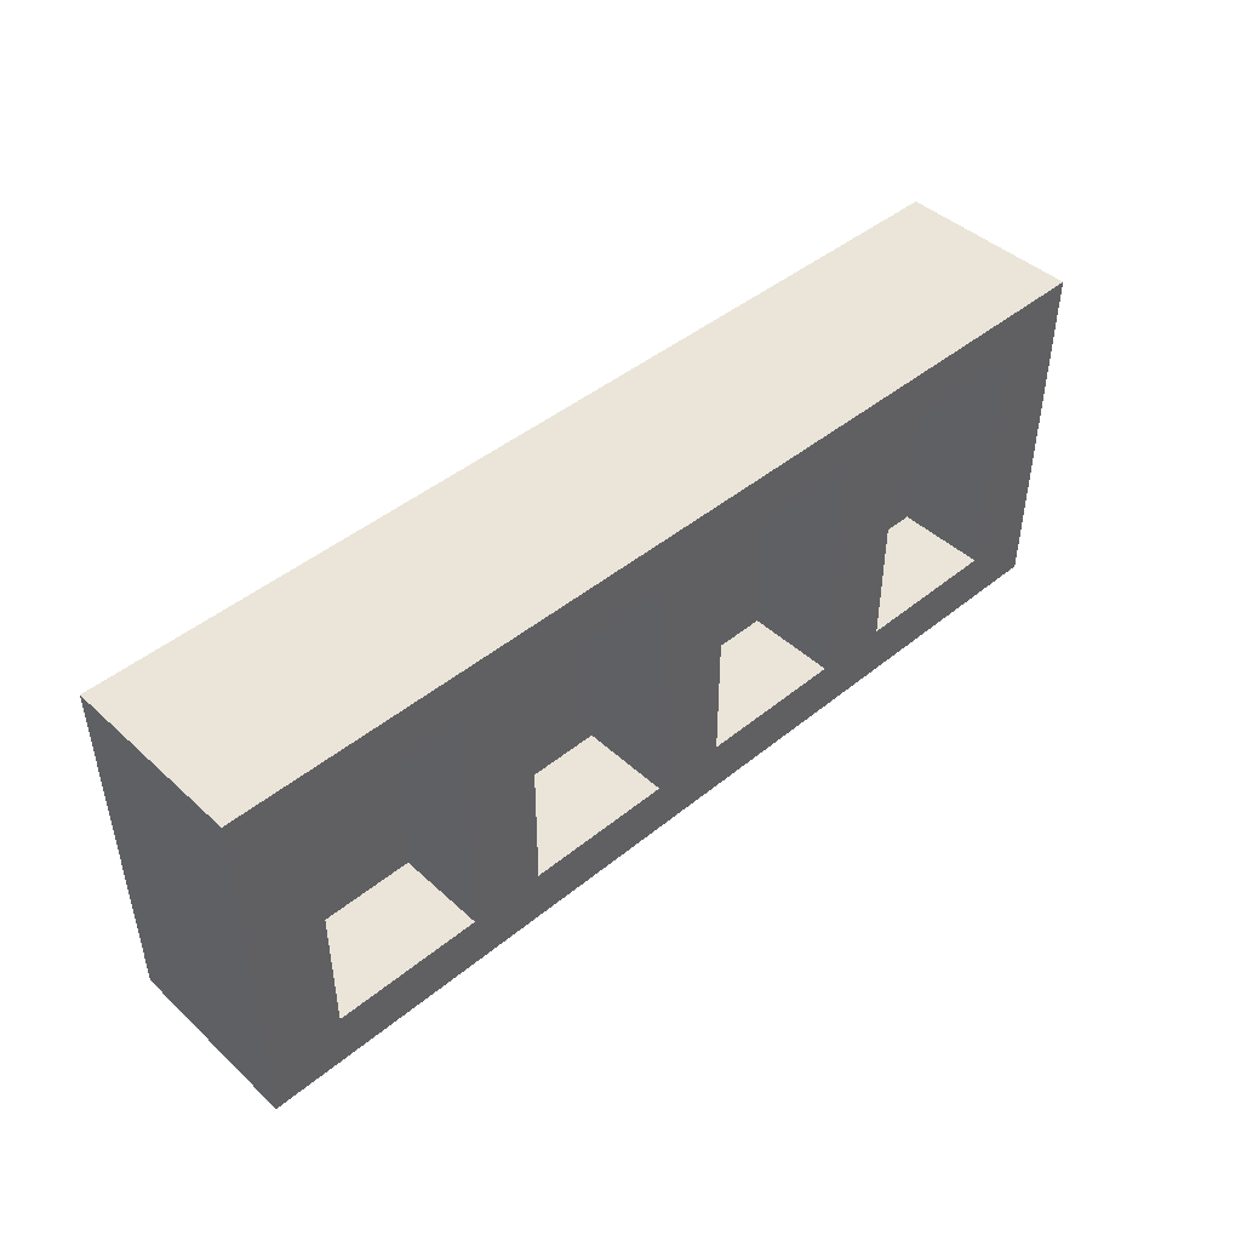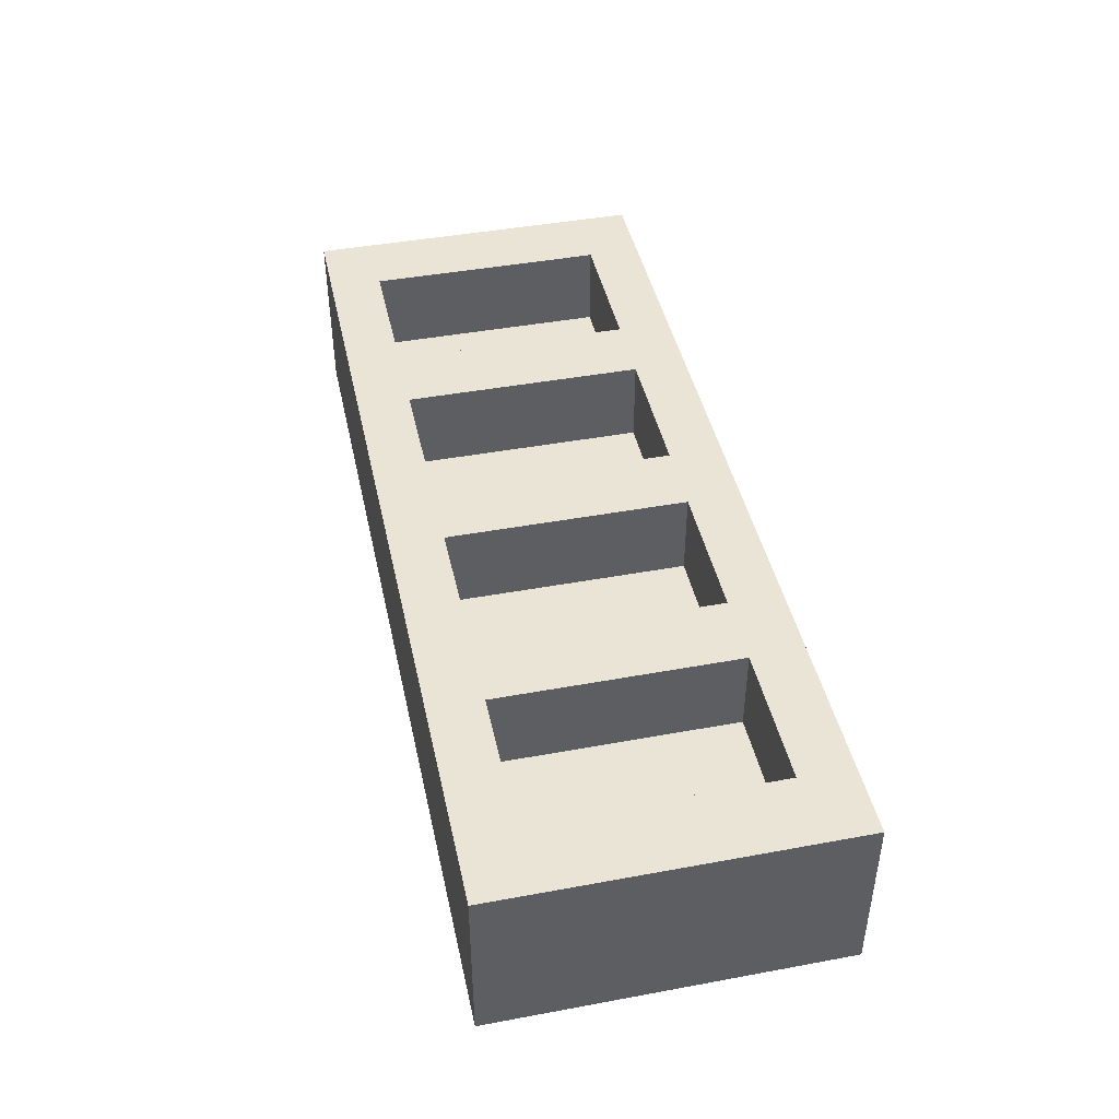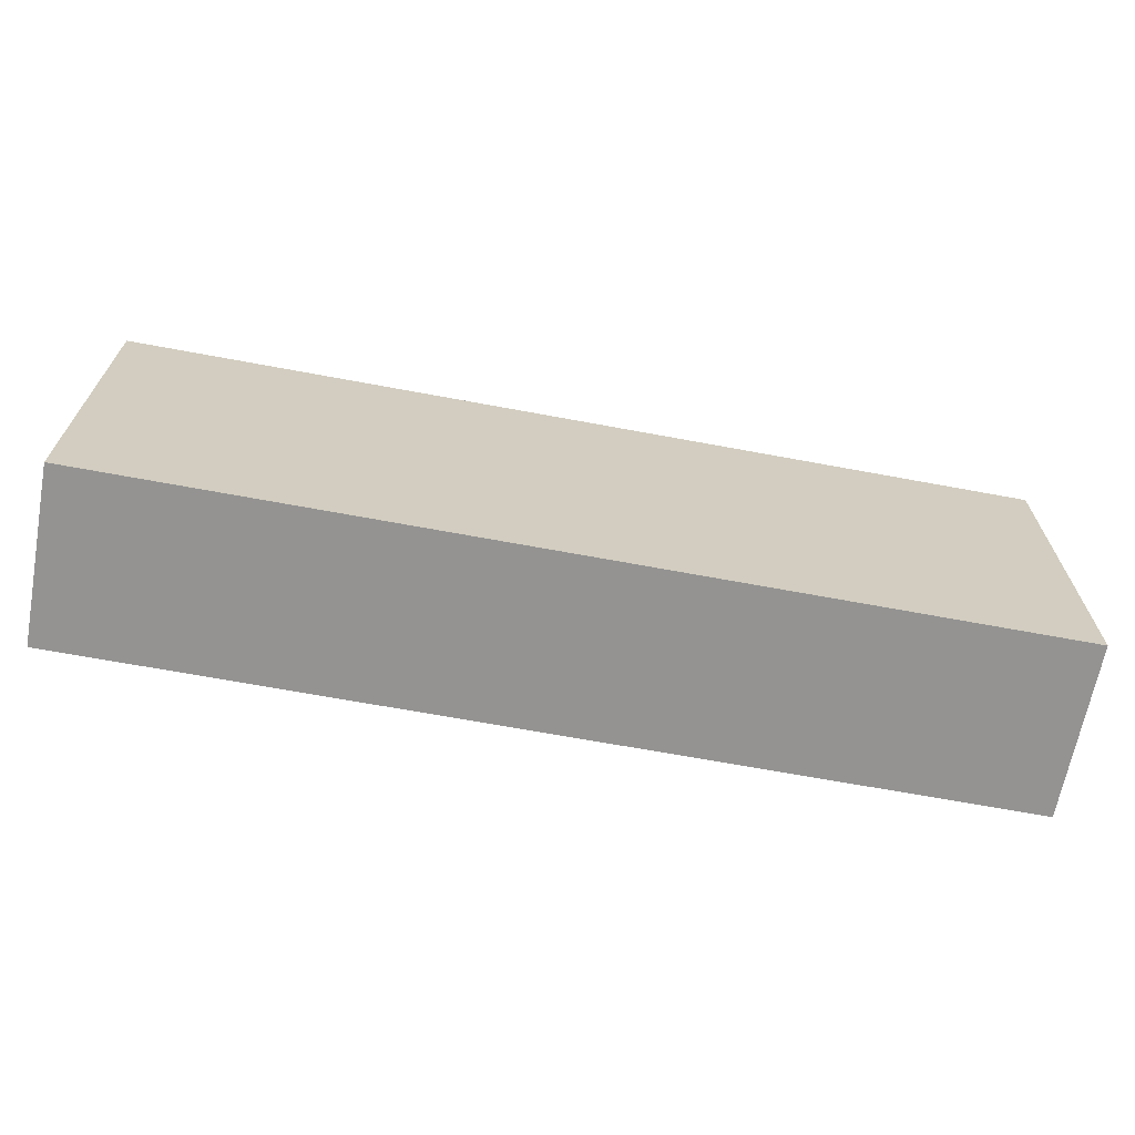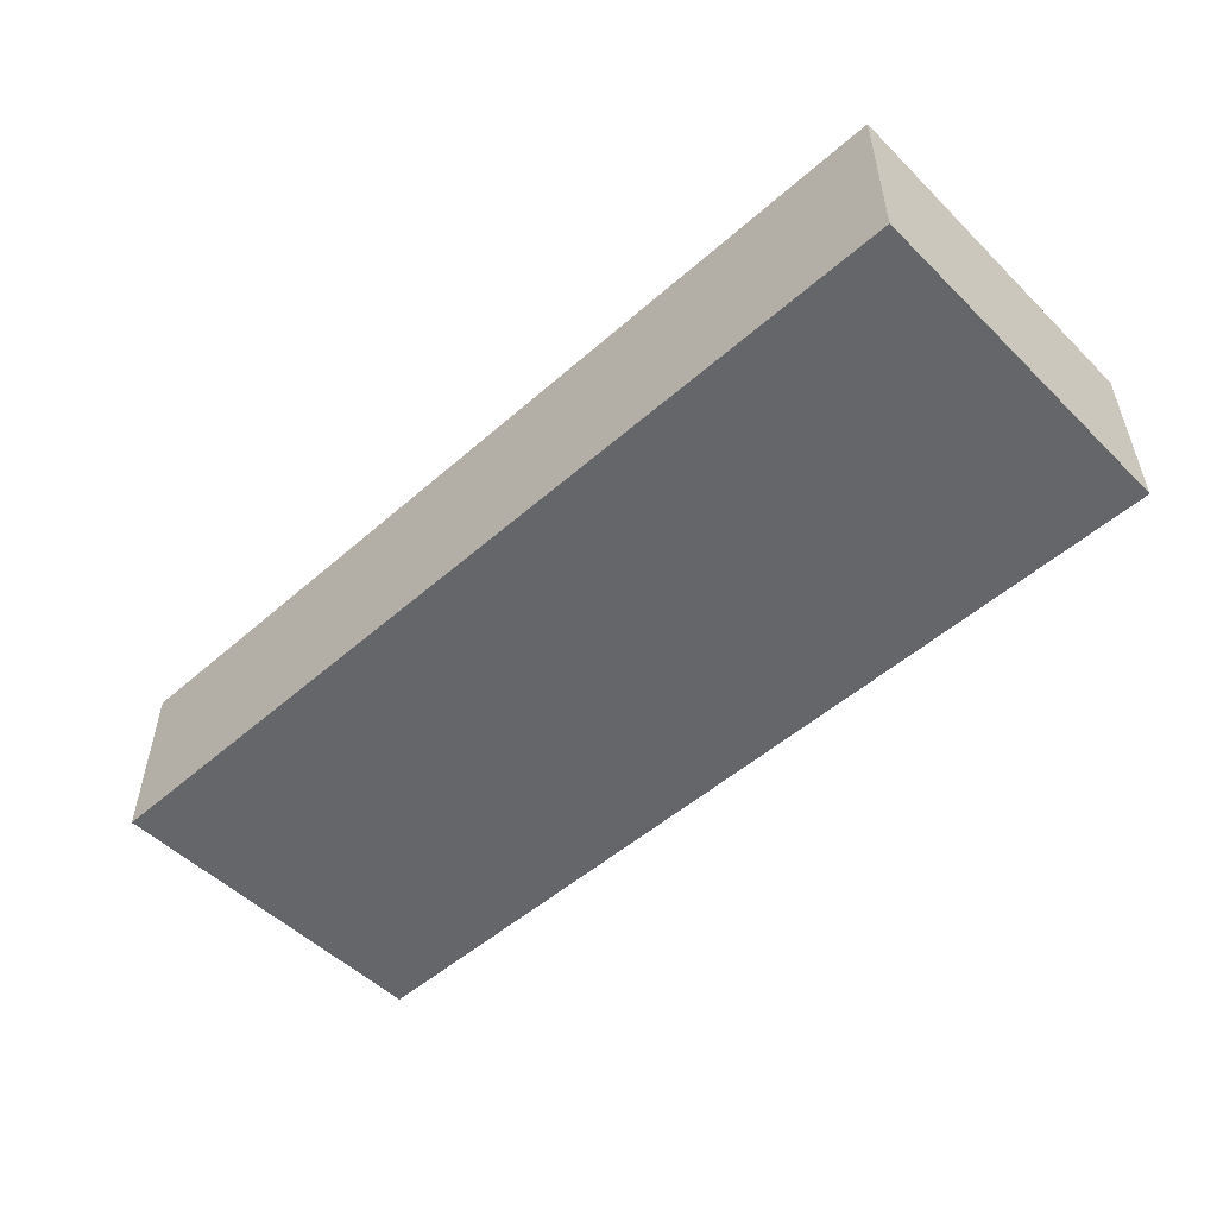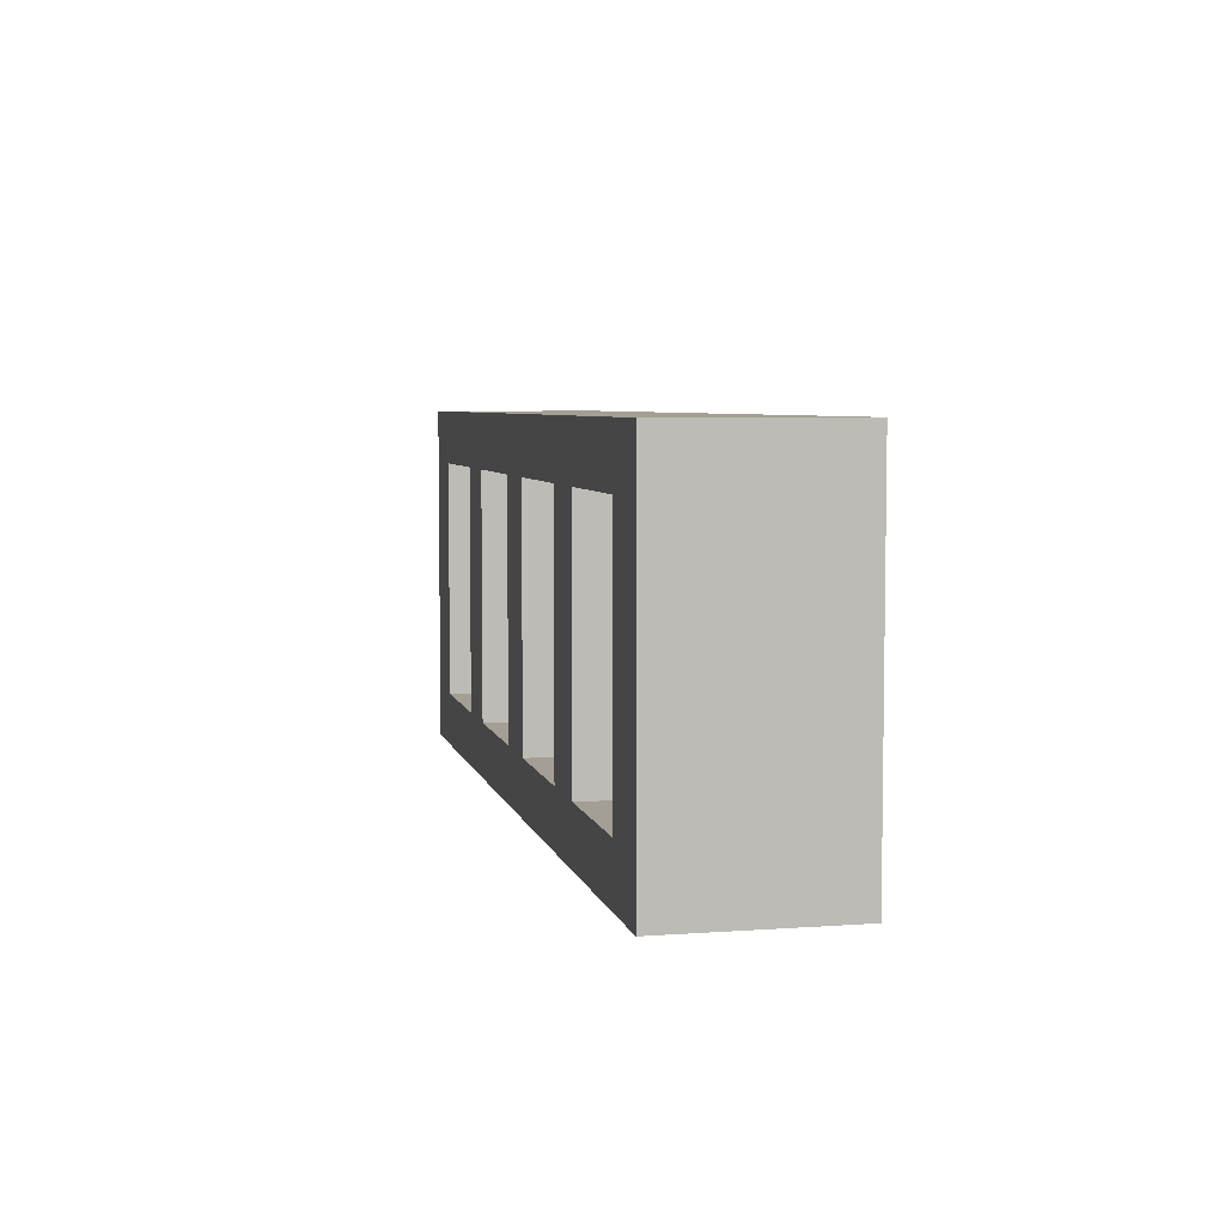
<metadata>
{"format":"obj","ext":"obj","renderer":"f3d","projection":"perspective","resolution":1024,"background":"white","views":[{"elev":44.6,"azim":136.6,"up":"+Z"},{"elev":43.9,"azim":77.8,"up":"+Y"},{"elev":-66.8,"azim":-10.6,"up":"+Z"},{"elev":-51.7,"azim":43.5,"up":"+Y"},{"elev":5.5,"azim":-102.6,"up":"+Z"}]}
</metadata>
<code>
o Cube
v 2.652 0.5 -1
v 2.652 -0.5 -1
v 2.652 0.5 1
v 2.652 -0.5 1
v -2.652 0.5 -1
v -2.652 -0.5 -1
v -2.652 0.5 1
v -2.652 -0.5 1
v 2.244 0.5 1
v 1.836 0.5 1
v 1.428 0.5 1
v 1.02 0.5 1
v 0.612 0.5 1
v 0.204 0.5 1
v -0.204 0.5 1
v -0.612 0.5 1
v -1.02 0.5 1
v -1.428 0.5 1
v -1.836 0.5 1
v -2.244 0.5 1
v 2.652 0.5 -0.8462
v 2.652 0.5 -0.6923
v 2.652 0.5 -0.5385
v 2.652 0.5 -0.3846
v 2.652 0.5 -0.2308
v 2.652 0.5 -0.07692
v 2.652 0.5 0.07692
v 2.652 0.5 0.2308
v 2.652 0.5 0.3846
v 2.652 0.5 0.5385
v 2.652 0.5 0.6923
v 2.652 0.5 0.8462
v -2.652 0.5 0.8462
v -2.652 0.5 0.6923
v -2.652 0.5 0.5385
v -2.652 0.5 0.3846
v -2.652 0.5 0.2308
v -2.652 0.5 0.07692
v -2.652 0.5 -0.07692
v -2.652 0.5 -0.2308
v -2.652 0.5 -0.3846
v -2.652 0.5 -0.5385
v -2.652 0.5 -0.6923
v -2.652 0.5 -0.8462
v -2.244 0.5 -1
v -1.836 0.5 -1
v -1.428 0.5 -1
v -1.02 0.5 -1
v -0.612 0.5 -1
v -0.204 0.5 -1
v 0.204 0.5 -1
v 0.612 0.5 -1
v 1.02 0.5 -1
v 1.428 0.5 -1
v 1.836 0.5 -1
v 2.244 0.5 -1
v 2.244 0.5 -0.8462
v 2.244 0.5 -0.6923
v 2.244 0.5 -0.5385
v 2.244 0.5 -0.3846
v 2.244 0.5 -0.2308
v 2.244 0.5 -0.07692
v 2.244 0.5 0.07692
v 2.244 0.5 0.2308
v 2.244 0.5 0.3846
v 2.244 0.5 0.5385
v 2.244 0.5 0.6923
v 2.244 0.5 0.8462
v 1.836 0.5 -0.8462
v 1.836 0.5 -0.6923
v 1.836 0.5 0.6923
v 1.836 0.5 0.8462
v 1.428 0.5 -0.8462
v 1.428 0.5 -0.6923
v 1.428 0.5 -0.5385
v 1.428 0.5 -0.3846
v 1.428 0.5 -0.2308
v 1.428 0.5 -0.07692
v 1.428 0.5 0.07692
v 1.428 0.5 0.2308
v 1.428 0.5 0.3846
v 1.428 0.5 0.5385
v 1.428 0.5 0.6923
v 1.428 0.5 0.8462
v 1.02 0.5 -0.8462
v 1.02 0.5 -0.6923
v 1.02 0.5 -0.5385
v 1.02 0.5 -0.3846
v 1.02 0.5 -0.2308
v 1.02 0.5 -0.07692
v 1.02 0.5 0.07692
v 1.02 0.5 0.2308
v 1.02 0.5 0.3846
v 1.02 0.5 0.5385
v 1.02 0.5 0.6923
v 1.02 0.5 0.8462
v 0.612 0.5 -0.8462
v 0.612 0.5 -0.6923
v 0.612 0.5 0.6923
v 0.612 0.5 0.8462
v 0.204 0.5 -0.8462
v 0.204 0.5 -0.6923
v 0.204 0.5 -0.5385
v 0.204 0.5 -0.3846
v 0.204 0.5 -0.2308
v 0.204 0.5 -0.07692
v 0.204 0.5 0.07692
v 0.204 0.5 0.2308
v 0.204 0.5 0.3846
v 0.204 0.5 0.5385
v 0.204 0.5 0.6923
v 0.204 0.5 0.8462
v -0.204 0.5 -0.8462
v -0.204 0.5 -0.6923
v -0.204 0.5 -0.5385
v -0.204 0.5 -0.3846
v -0.204 0.5 -0.2308
v -0.204 0.5 -0.07692
v -0.204 0.5 0.07692
v -0.204 0.5 0.2308
v -0.204 0.5 0.3846
v -0.204 0.5 0.5385
v -0.204 0.5 0.6923
v -0.204 0.5 0.8462
v -0.612 0.5 -0.8462
v -0.612 0.5 -0.6923
v -0.612 0.5 0.6923
v -0.612 0.5 0.8462
v -1.02 0.5 -0.8462
v -1.02 0.5 -0.6923
v -1.02 0.5 -0.5385
v -1.02 0.5 -0.3846
v -1.02 0.5 -0.2308
v -1.02 0.5 -0.07692
v -1.02 0.5 0.07692
v -1.02 0.5 0.2308
v -1.02 0.5 0.3846
v -1.02 0.5 0.5385
v -1.02 0.5 0.6923
v -1.02 0.5 0.8462
v -1.428 0.5 -0.8462
v -1.428 0.5 -0.6923
v -1.428 0.5 -0.5385
v -1.428 0.5 -0.3846
v -1.428 0.5 -0.2308
v -1.428 0.5 -0.07692
v -1.428 0.5 0.07692
v -1.428 0.5 0.2308
v -1.428 0.5 0.3846
v -1.428 0.5 0.5385
v -1.428 0.5 0.6923
v -1.428 0.5 0.8462
v -1.836 0.5 -0.8462
v -1.836 0.5 -0.6923
v -1.836 0.5 0.6923
v -1.836 0.5 0.8462
v -2.244 0.5 -0.8462
v -2.244 0.5 -0.6923
v -2.244 0.5 -0.5385
v -2.244 0.5 -0.3846
v -2.244 0.5 -0.2308
v -2.244 0.5 -0.07692
v -2.244 0.5 0.07692
v -2.244 0.5 0.2308
v -2.244 0.5 0.3846
v -2.244 0.5 0.5385
v -2.244 0.5 0.6923
v -2.244 0.5 0.8462
v 2.244 0 -0.6923
v 2.244 0 -0.5385
v 2.244 0 -0.3846
v 2.244 0 -0.2308
v 2.244 0 -0.07692
v 2.244 0 0.07692
v 2.244 0 0.2308
v 2.244 0 0.3846
v 2.244 0 0.5385
v 2.244 0 0.6923
v 1.836 0 -0.6923
v 1.836 0 -0.5385
v 1.836 0 -0.3846
v 1.836 0 -0.2308
v 1.836 0 -0.07692
v 1.836 0 0.07692
v 1.836 0 0.2308
v 1.836 0 0.3846
v 1.836 0 0.5385
v 1.836 0 0.6923
v 1.428 0 -0.6923
v 1.428 0 -0.5385
v 1.428 0 -0.3846
v 1.428 0 -0.2308
v 1.428 0 -0.07692
v 1.428 0 0.07692
v 1.428 0 0.2308
v 1.428 0 0.3846
v 1.428 0 0.5385
v 1.428 0 0.6923
v 1.02 0 -0.6923
v 1.02 0 -0.5385
v 1.02 0 -0.3846
v 1.02 0 -0.2308
v 1.02 0 -0.07692
v 1.02 0 0.07692
v 1.02 0 0.2308
v 1.02 0 0.3846
v 1.02 0 0.5385
v 1.02 0 0.6923
v 0.612 0 -0.6923
v 0.612 0 -0.5385
v 0.612 0 -0.3846
v 0.612 0 -0.2308
v 0.612 0 -0.07692
v 0.612 0 0.07692
v 0.612 0 0.2308
v 0.612 0 0.3846
v 0.612 0 0.5385
v 0.612 0 0.6923
v 0.204 0 -0.6923
v 0.204 0 -0.5385
v 0.204 0 -0.3846
v 0.204 0 -0.2308
v 0.204 0 -0.07692
v 0.204 0 0.07692
v 0.204 0 0.2308
v 0.204 0 0.3846
v 0.204 0 0.5385
v 0.204 0 0.6923
v -0.204 0 -0.6923
v -0.204 0 -0.5385
v -0.204 0 -0.3846
v -0.204 0 -0.2308
v -0.204 0 -0.07692
v -0.204 0 0.07692
v -0.204 0 0.2308
v -0.204 0 0.3846
v -0.204 0 0.5385
v -0.204 0 0.6923
v -0.612 0 -0.6923
v -0.612 0 -0.5385
v -0.612 0 -0.3846
v -0.612 0 -0.2308
v -0.612 0 -0.07692
v -0.612 0 0.07692
v -0.612 0 0.2308
v -0.612 0 0.3846
v -0.612 0 0.5385
v -0.612 0 0.6923
v -1.02 0 -0.6923
v -1.02 0 -0.5385
v -1.02 0 -0.3846
v -1.02 0 -0.2308
v -1.02 0 -0.07692
v -1.02 0 0.07692
v -1.02 0 0.2308
v -1.02 0 0.3846
v -1.02 0 0.5385
v -1.02 0 0.6923
v -1.428 0 -0.6923
v -1.428 0 -0.5385
v -1.428 0 -0.3846
v -1.428 0 -0.2308
v -1.428 0 -0.07692
v -1.428 0 0.07692
v -1.428 0 0.2308
v -1.428 0 0.3846
v -1.428 0 0.5385
v -1.428 0 0.6923
v -1.836 0 -0.6923
v -1.836 0 -0.5385
v -1.836 0 -0.3846
v -1.836 0 -0.2308
v -1.836 0 -0.07692
v -1.836 0 0.07692
v -1.836 0 0.2308
v -1.836 0 0.3846
v -1.836 0 0.5385
v -1.836 0 0.6923
v -2.244 0 -0.6923
v -2.244 0 -0.5385
v -2.244 0 -0.3846
v -2.244 0 -0.2308
v -2.244 0 -0.07692
v -2.244 0 0.07692
v -2.244 0 0.2308
v -2.244 0 0.3846
v -2.244 0 0.5385
v -2.244 0 0.6923
f 168 33 7 20
f 4 3 9 10 11 12 13 14 15 16 17 18 19 20 7 8
f 8 7 33 34 35 36 37 38 39 40 41 42 43 44 5 6
f 6 2 4 8
f 2 1 21 22 23 24 25 26 27 28 29 30 31 32 3 4
f 6 5 45 46 47 48 49 50 51 52 53 54 55 56 1 2
f 32 68 9 3
f 68 72 10 9
f 72 84 11 10
f 84 96 12 11
f 96 100 13 12
f 100 112 14 13
f 112 124 15 14
f 124 128 16 15
f 128 140 17 16
f 140 152 18 17
f 152 156 19 18
f 156 168 20 19
f 1 56 57 21
f 21 57 58 22
f 22 58 59 23
f 23 59 60 24
f 24 60 61 25
f 25 61 62 26
f 26 62 63 27
f 27 63 64 28
f 28 64 65 29
f 29 65 66 30
f 30 66 67 31
f 31 67 68 32
f 56 55 69 57
f 57 69 70 58
f 71 67 178 188
f 107 108 225 224
f 148 147 264 265
f 163 164 285 284
f 91 90 203 204
f 106 107 224 223
f 147 146 263 264
f 162 163 284 283
f 90 89 202 203
f 67 71 72 68
f 55 54 73 69
f 69 73 74 70
f 105 106 223 222
f 146 145 262 263
f 161 162 283 282
f 89 88 201 202
f 104 105 222 221
f 145 144 261 262
f 126 130 249 239
f 160 161 282 281
f 88 87 200 201
f 71 83 84 72
f 54 53 85 73
f 73 85 86 74
f 74 86 87 75
f 75 87 88 76
f 76 88 89 77
f 77 89 90 78
f 78 90 91 79
f 79 91 92 80
f 80 92 93 81
f 81 93 94 82
f 82 94 95 83
f 83 95 96 84
f 53 52 97 85
f 85 97 98 86
f 103 104 221 220
f 111 99 218 228
f 144 143 260 261
f 159 160 281 280
f 87 86 199 200
f 102 103 220 219
f 143 142 259 260
f 158 159 280 279
f 142 154 269 259
f 95 99 100 96
f 52 51 101 97
f 97 101 102 98
f 127 123 238 248
f 58 70 179 169
f 67 66 177 178
f 82 83 198 197
f 123 122 237 238
f 138 139 258 257
f 66 65 176 177
f 81 82 197 196
f 167 155 278 288
f 99 111 112 100
f 51 50 113 101
f 101 113 114 102
f 102 114 115 103
f 103 115 116 104
f 104 116 117 105
f 105 117 118 106
f 106 118 119 107
f 107 119 120 108
f 108 120 121 109
f 109 121 122 110
f 110 122 123 111
f 111 123 124 112
f 50 49 125 113
f 113 125 126 114
f 122 121 236 237
f 137 138 257 256
f 65 64 175 176
f 80 81 196 195
f 121 120 235 236
f 136 137 256 255
f 64 63 174 175
f 79 80 195 194
f 120 119 234 235
f 123 127 128 124
f 49 48 129 125
f 125 129 130 126
f 98 102 219 209
f 135 136 255 254
f 63 62 173 174
f 78 79 194 193
f 83 71 188 198
f 119 118 233 234
f 134 135 254 253
f 62 61 172 173
f 77 78 193 192
f 127 139 140 128
f 48 47 141 129
f 129 141 142 130
f 130 142 143 131
f 131 143 144 132
f 132 144 145 133
f 133 145 146 134
f 134 146 147 135
f 135 147 148 136
f 136 148 149 137
f 137 149 150 138
f 138 150 151 139
f 139 151 152 140
f 47 46 153 141
f 141 153 154 142
f 118 117 232 233
f 133 134 253 252
f 114 126 239 229
f 61 60 171 172
f 76 77 192 191
f 117 116 231 232
f 99 95 208 218
f 132 133 252 251
f 60 59 170 171
f 151 155 156 152
f 46 45 157 153
f 153 157 158 154
f 75 76 191 190
f 116 115 230 231
f 131 132 251 250
f 59 58 169 170
f 74 75 190 189
f 115 114 229 230
f 130 131 250 249
f 154 158 279 269
f 139 127 248 258
f 155 167 168 156
f 45 5 44 157
f 157 44 43 158
f 158 43 42 159
f 159 42 41 160
f 160 41 40 161
f 161 40 39 162
f 162 39 38 163
f 163 38 37 164
f 164 37 36 165
f 165 36 35 166
f 166 35 34 167
f 167 34 33 168
f 169 179 180 170
f 170 180 181 171
f 171 181 182 172
f 172 182 183 173
f 173 183 184 174
f 174 184 185 175
f 175 185 186 176
f 176 186 187 177
f 177 187 188 178
f 179 189 190 180
f 180 190 191 181
f 181 191 192 182
f 182 192 193 183
f 183 193 194 184
f 184 194 195 185
f 185 195 196 186
f 186 196 197 187
f 187 197 198 188
f 199 209 210 200
f 200 210 211 201
f 201 211 212 202
f 202 212 213 203
f 203 213 214 204
f 204 214 215 205
f 205 215 216 206
f 206 216 217 207
f 207 217 218 208
f 209 219 220 210
f 210 220 221 211
f 211 221 222 212
f 212 222 223 213
f 213 223 224 214
f 214 224 225 215
f 215 225 226 216
f 216 226 227 217
f 217 227 228 218
f 229 239 240 230
f 230 240 241 231
f 231 241 242 232
f 232 242 243 233
f 233 243 244 234
f 234 244 245 235
f 235 245 246 236
f 236 246 247 237
f 237 247 248 238
f 239 249 250 240
f 240 250 251 241
f 241 251 252 242
f 242 252 253 243
f 243 253 254 244
f 244 254 255 245
f 245 255 256 246
f 246 256 257 247
f 247 257 258 248
f 259 269 270 260
f 260 270 271 261
f 261 271 272 262
f 262 272 273 263
f 263 273 274 264
f 264 274 275 265
f 265 275 276 266
f 266 276 277 267
f 267 277 278 268
f 269 279 280 270
f 270 280 281 271
f 271 281 282 272
f 272 282 283 273
f 273 283 284 274
f 274 284 285 275
f 275 285 286 276
f 276 286 287 277
f 277 287 288 278
f 92 91 204 205
f 164 165 286 285
f 149 148 265 266
f 86 98 209 199
f 108 109 226 225
f 93 92 205 206
f 165 166 287 286
f 150 149 266 267
f 109 110 227 226
f 94 93 206 207
f 166 167 288 287
f 151 150 267 268
f 110 111 228 227
f 70 74 189 179
f 95 94 207 208
f 155 151 268 278

</code>
